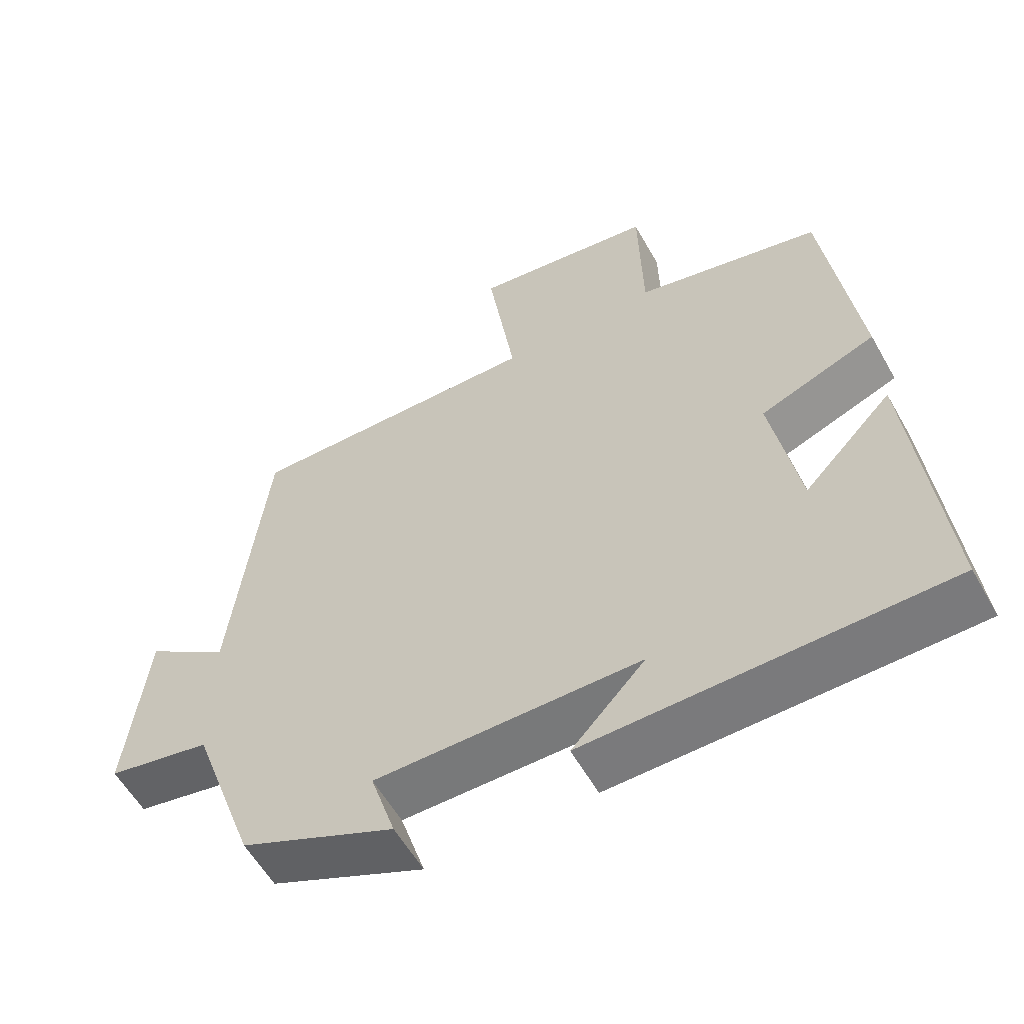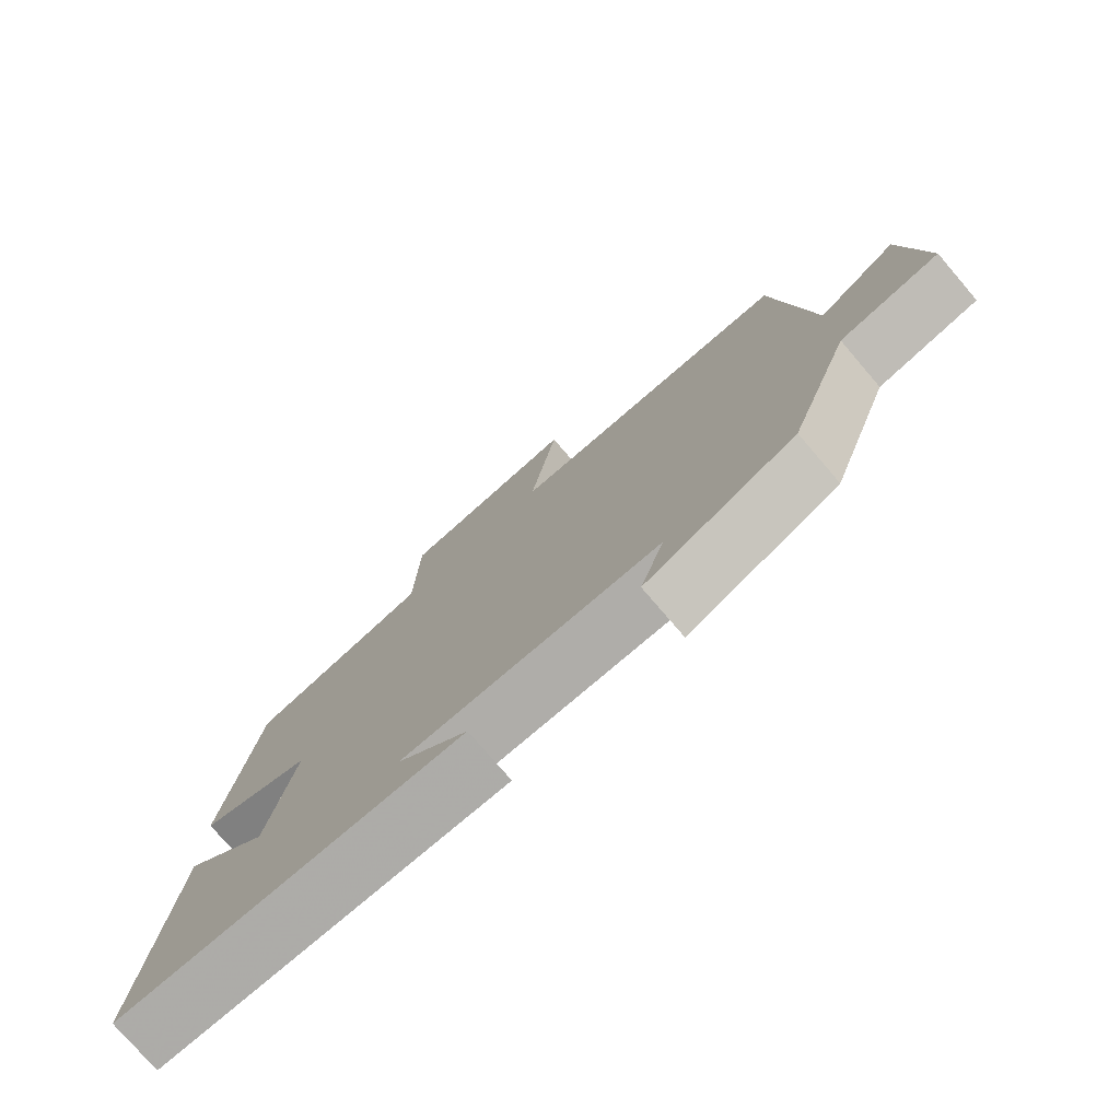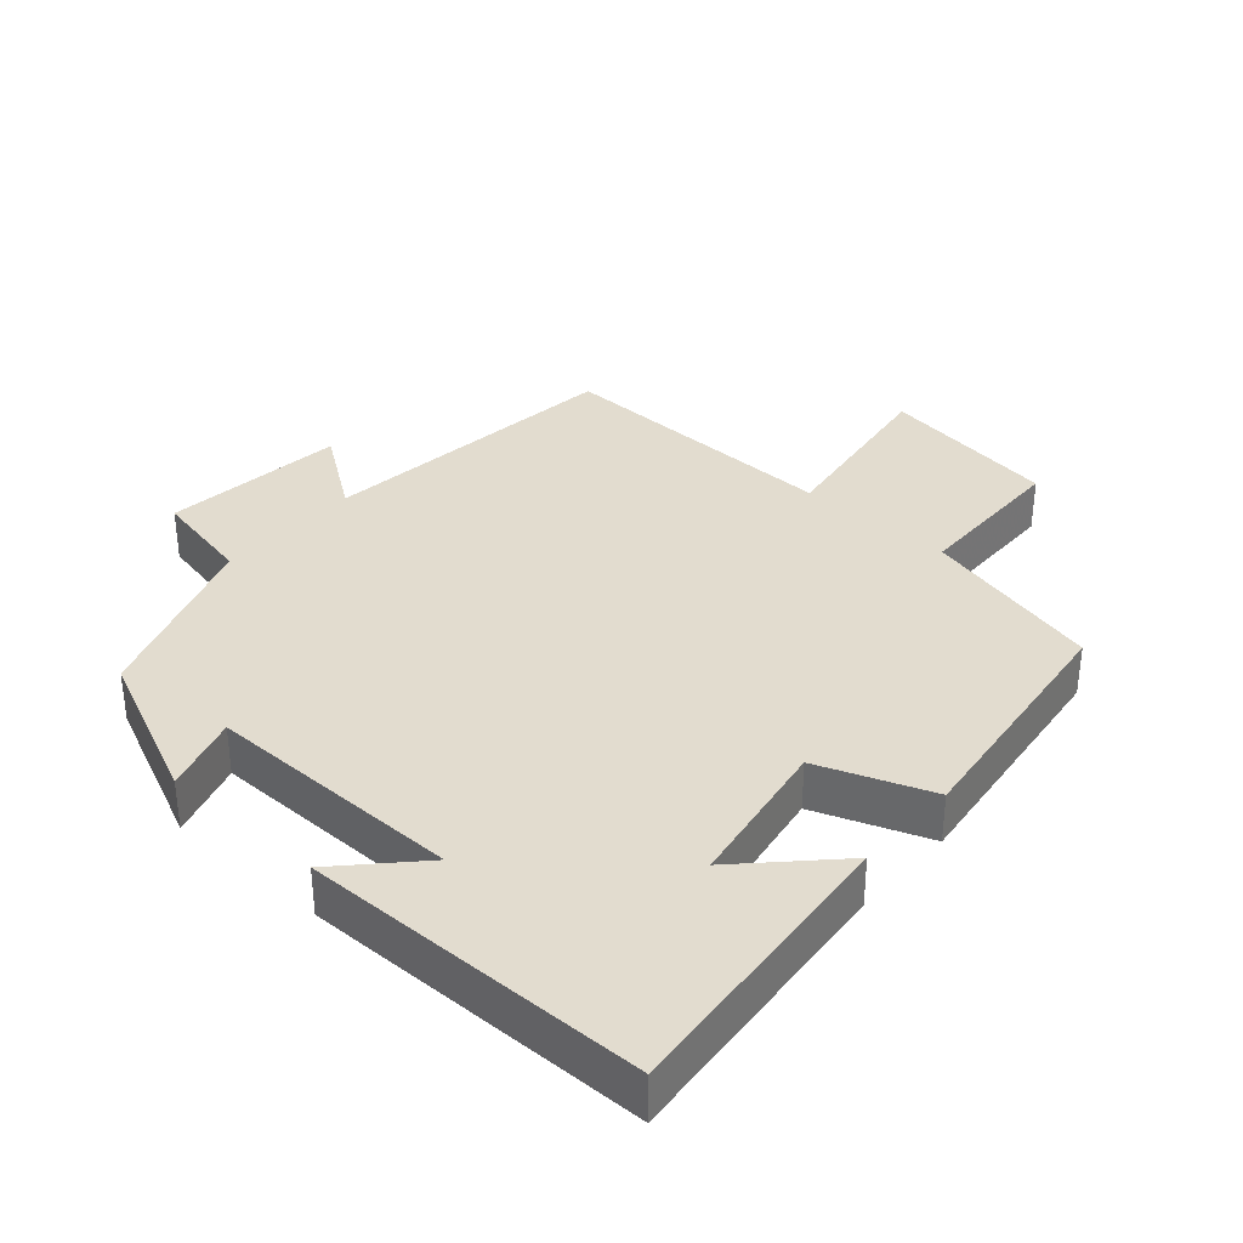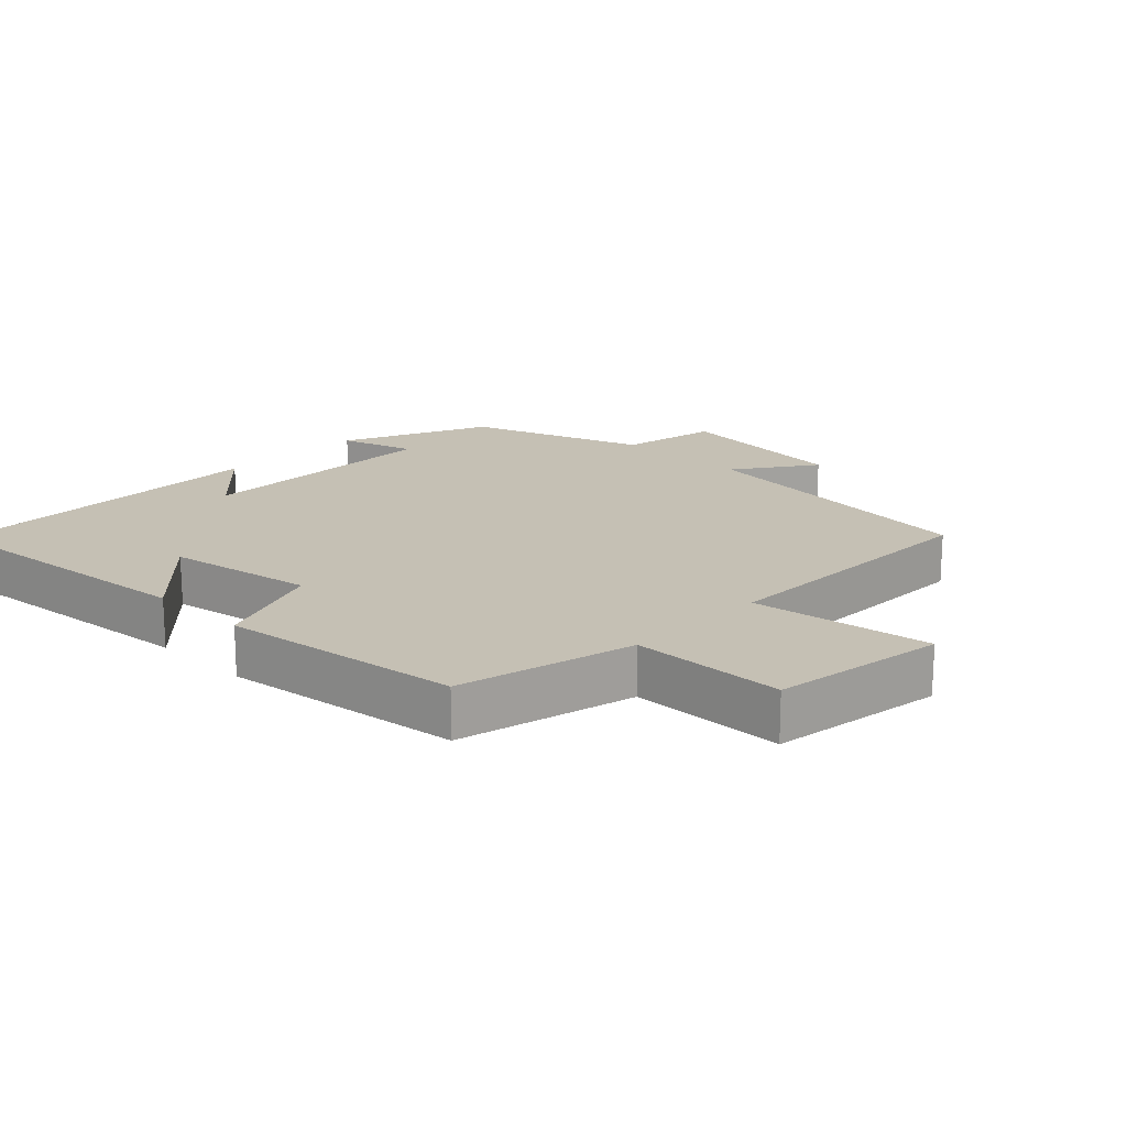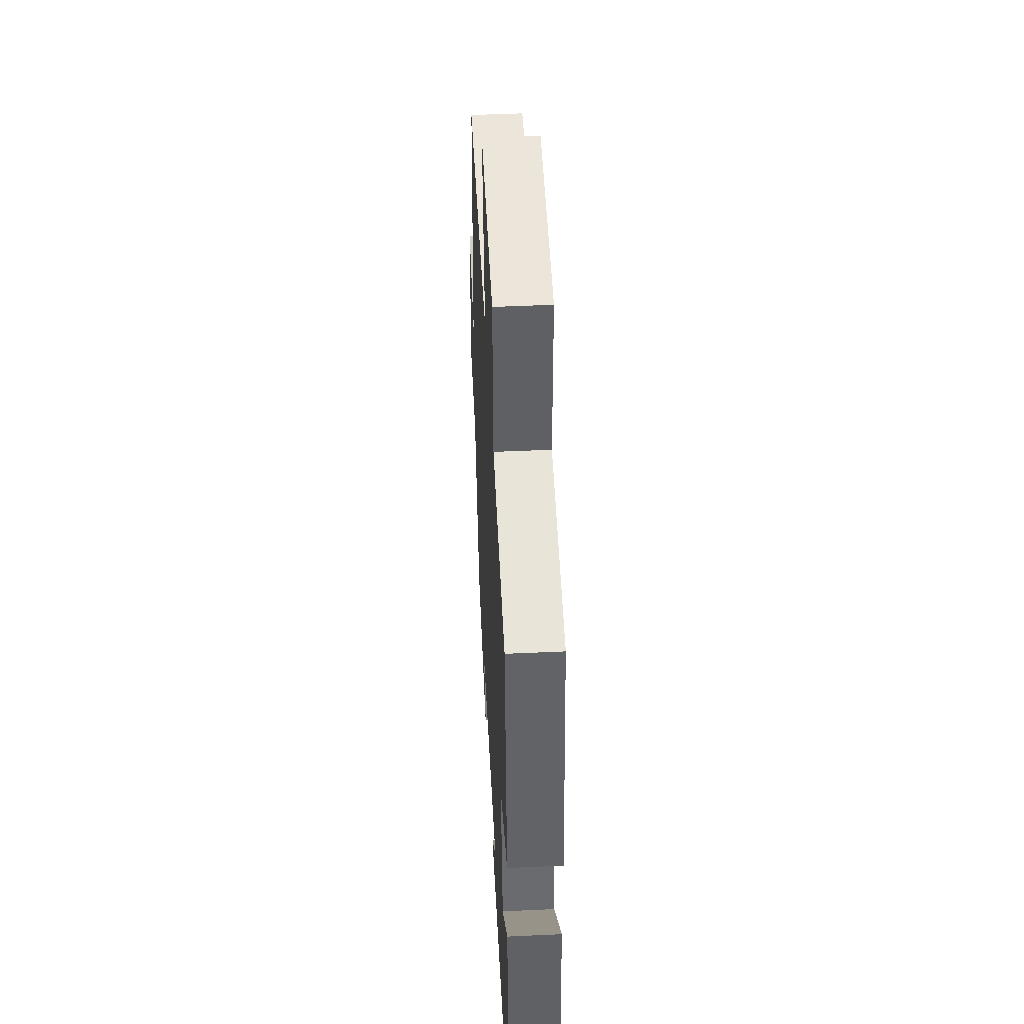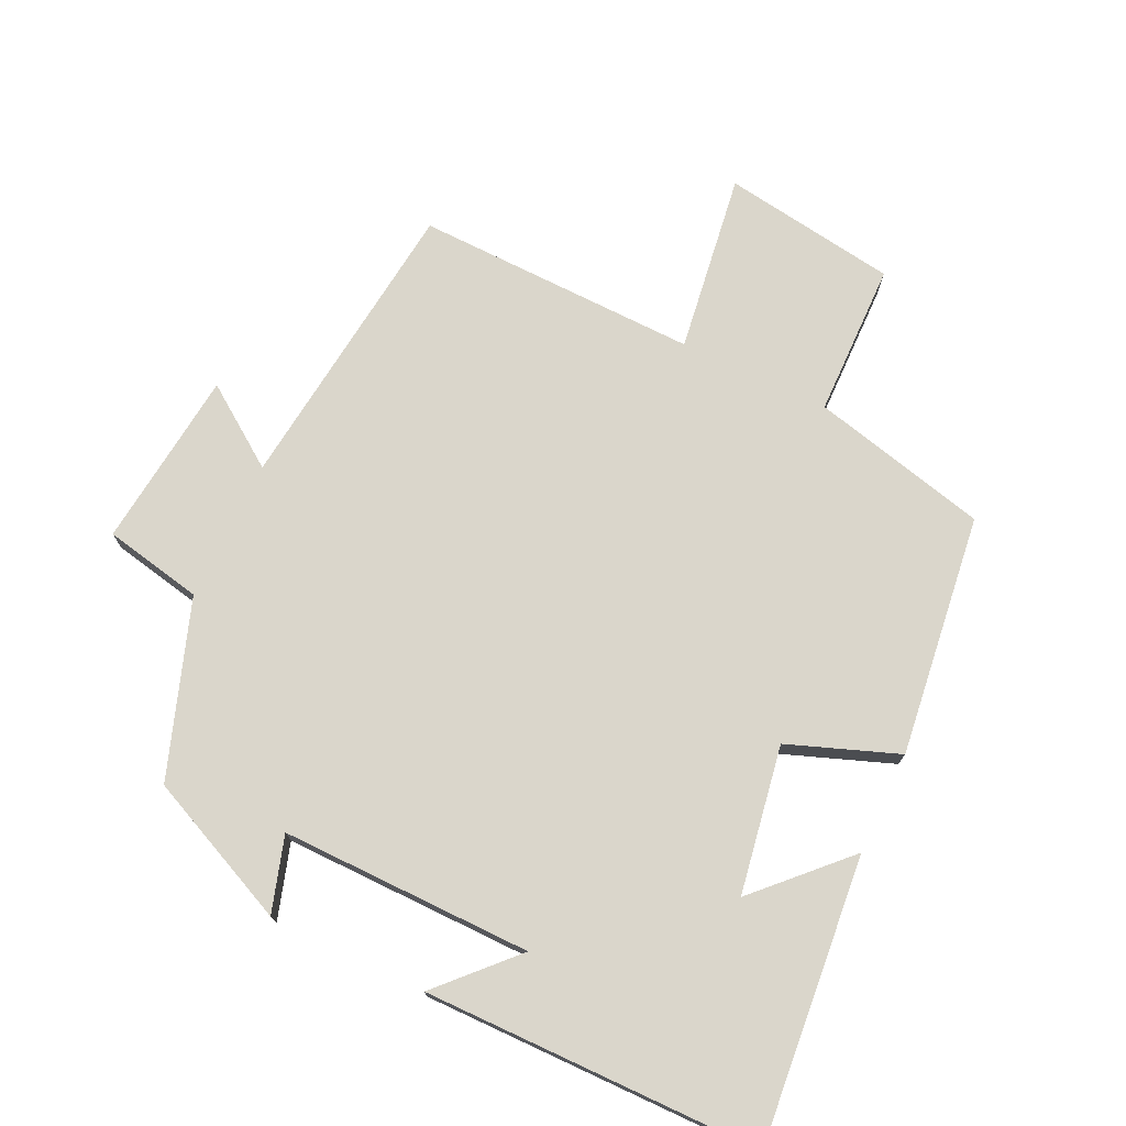
<metadata>
{"format":"obj","ext":"obj","renderer":"f3d","projection":"perspective","resolution":1024,"background":"white","views":[{"elev":-57.8,"azim":-150.7,"up":"+Z"},{"elev":-77.1,"azim":40.6,"up":"+Z"},{"elev":34.6,"azim":-138.4,"up":"+Y"},{"elev":18.3,"azim":-45.8,"up":"+Y"},{"elev":46.8,"azim":-93.0,"up":"+Z"},{"elev":74.0,"azim":-154.4,"up":"+Y"}]}
</metadata>
<code>
v 0.408 0.07 -0.403
v 0.191 0.07 -0.5
v 0.226 0.07 -0.389
v -0.146 0.07 -0.391
v -0.043 0.07 -0.5
v -0.541 0.07 -0.494
v -0.5 0.07 -0.072
v -0.376 0.07 -0.199
v -0.338 0.07 0.019
v -0.5 0.07 0.08
v -0.454 0.07 0.437
v -0.192 0.07 0.5
v -0.187 0.07 0.728
v 0.071 0.07 0.766
v 0.032 0.07 0.5
v 0.451 0.07 0.508
v 0.5 0.07 0.066
v 0.618 0.07 0.149
v 0.646 0.07 -0.115
v 0.5 0.07 -0.144
v 0.408 0 -0.403
v 0.191 0 -0.5
v 0.226 0 -0.389
v -0.146 0 -0.391
v -0.043 0 -0.5
v -0.541 0 -0.494
v -0.5 0 -0.072
v -0.376 0 -0.199
v -0.338 0 0.019
v -0.5 0 0.08
v -0.454 0 0.437
v -0.192 0 0.5
v -0.187 0 0.728
v 0.071 0 0.766
v 0.032 0 0.5
v 0.451 0 0.508
v 0.5 0 0.066
v 0.618 0 0.149
v 0.646 0 -0.115
v 0.5 0 -0.144
f 17 18 19 20
f 17 20 1
f 16 17 1
f 15 16 1
f 12 13 14 15
f 11 12 15
f 10 11 15
f 9 10 15
f 8 9 15 1
f 6 7 8
f 4 5 6 8
f 3 4 8
f 3 8 1
f 1 2 3
f 40 39 38 37
f 21 40 37
f 21 37 36
f 21 36 35
f 35 34 33 32
f 35 32 31
f 35 31 30
f 35 30 29
f 21 35 29 28
f 28 27 26
f 28 26 25 24
f 28 24 23
f 21 28 23
f 23 22 21
f 1 21 22 2
f 2 22 23 3
f 3 23 24 4
f 4 24 25 5
f 5 25 26 6
f 6 26 27 7
f 7 27 28 8
f 8 28 29 9
f 9 29 30 10
f 10 30 31 11
f 11 31 32 12
f 12 32 33 13
f 13 33 34 14
f 14 34 35 15
f 15 35 36 16
f 16 36 37 17
f 17 37 38 18
f 18 38 39 19
f 19 39 40 20
f 20 40 21 1

</code>
